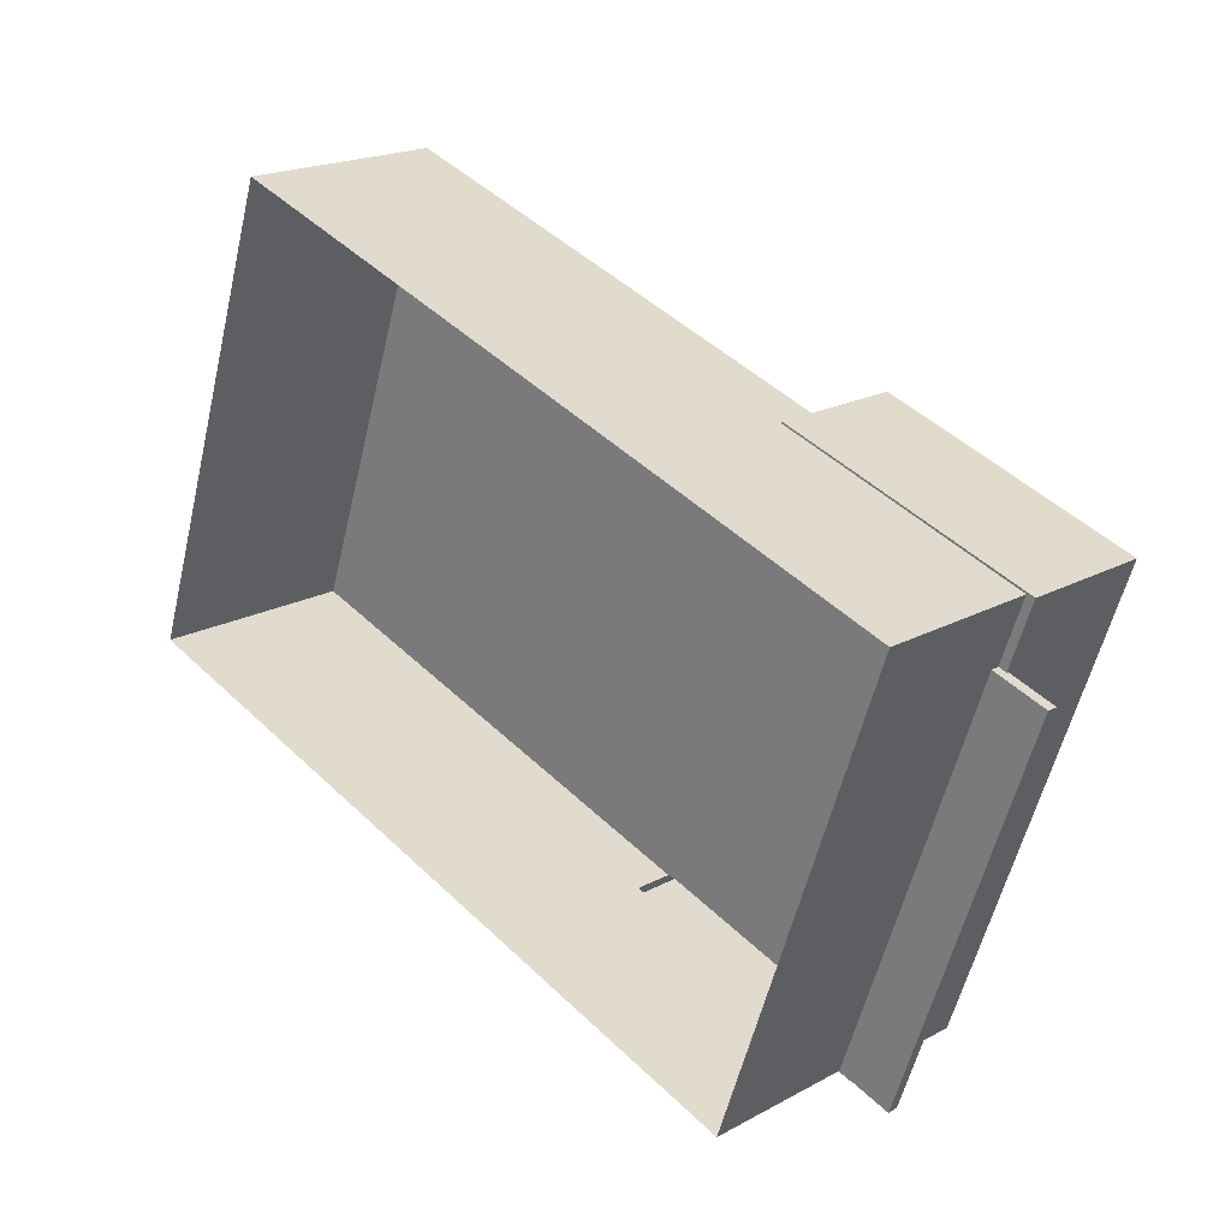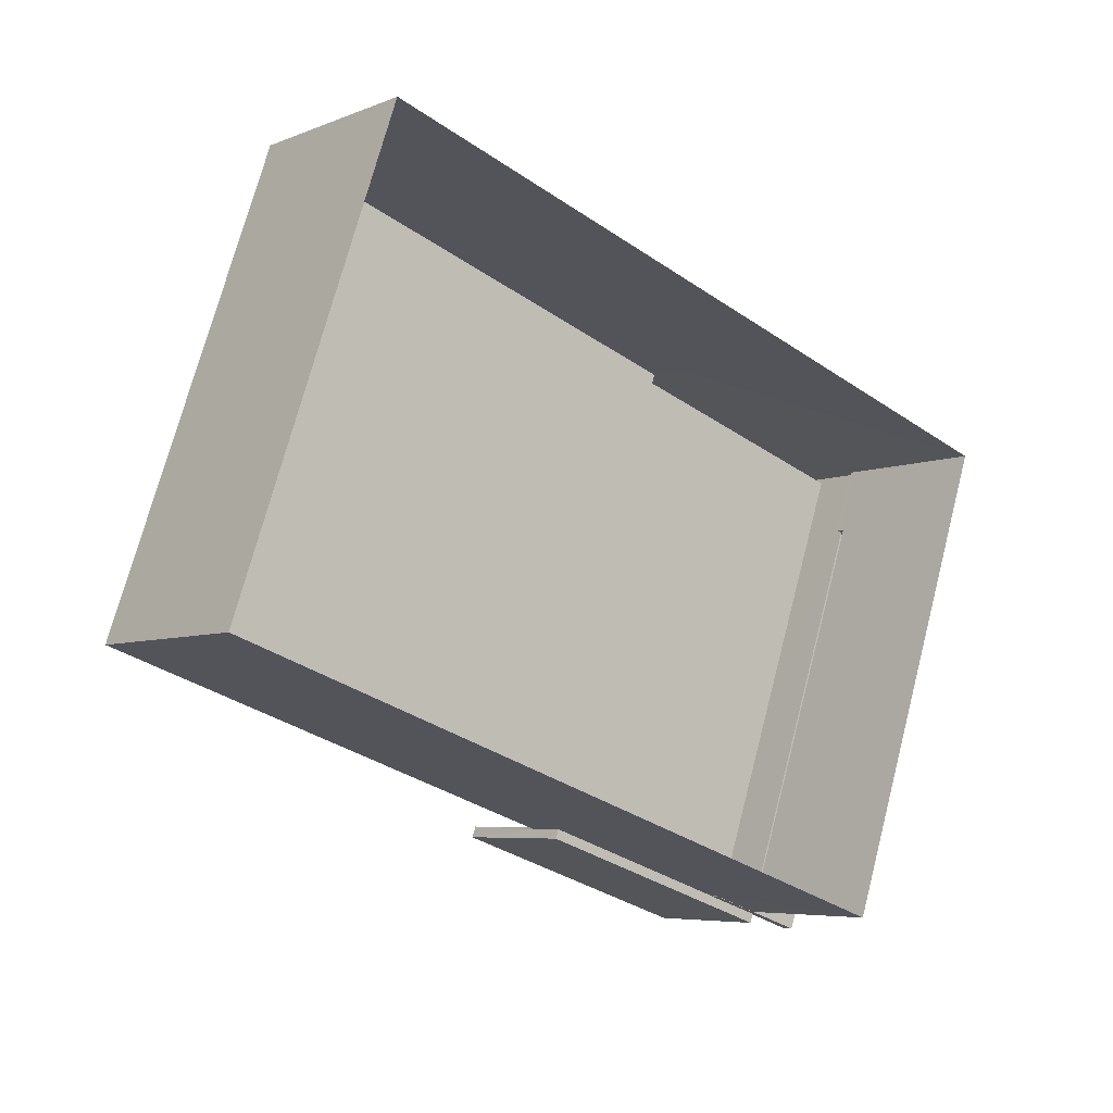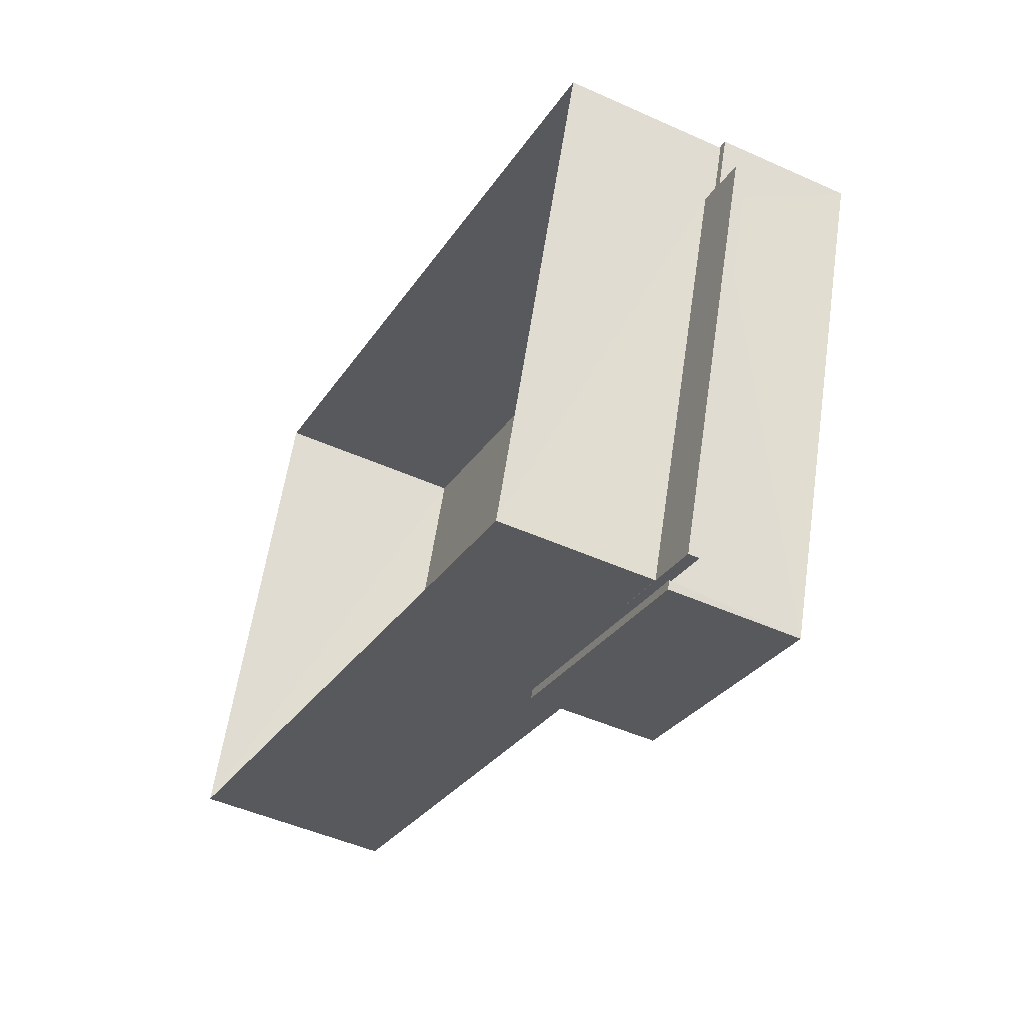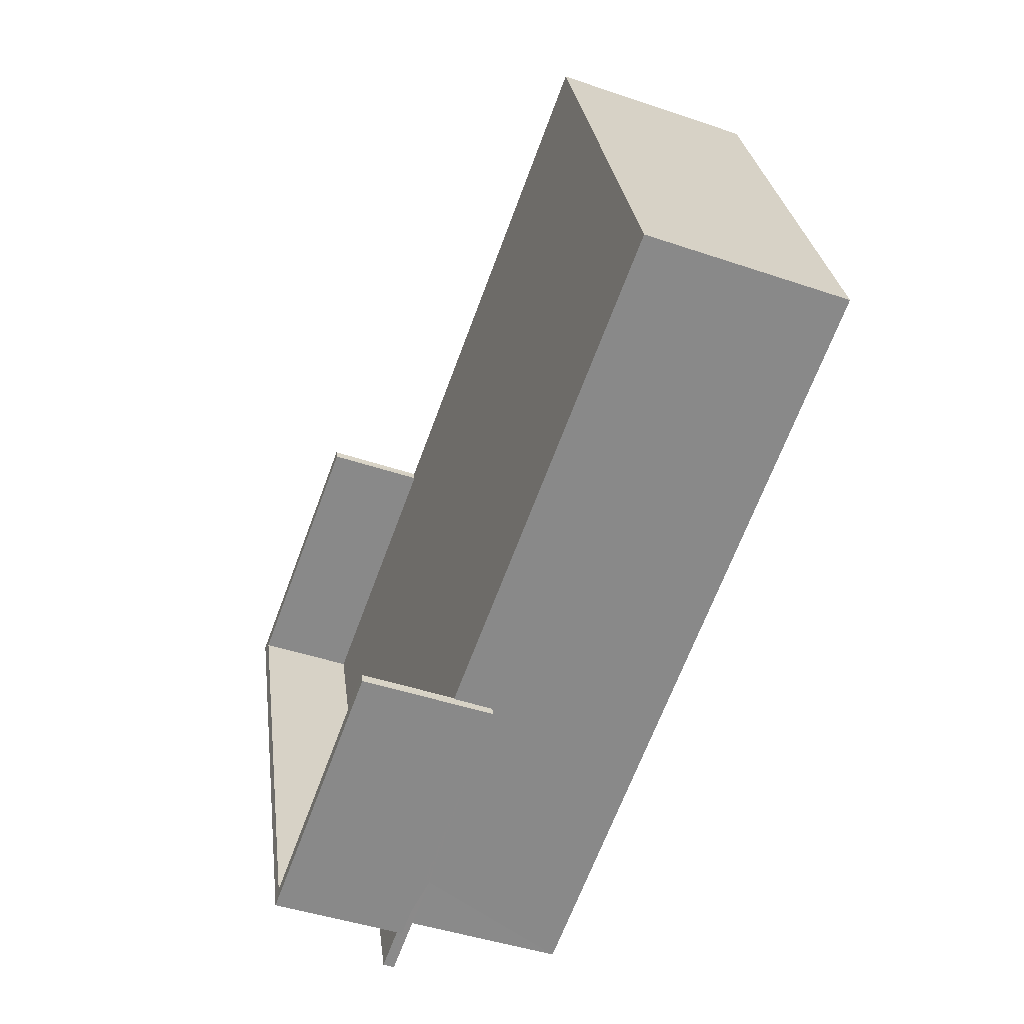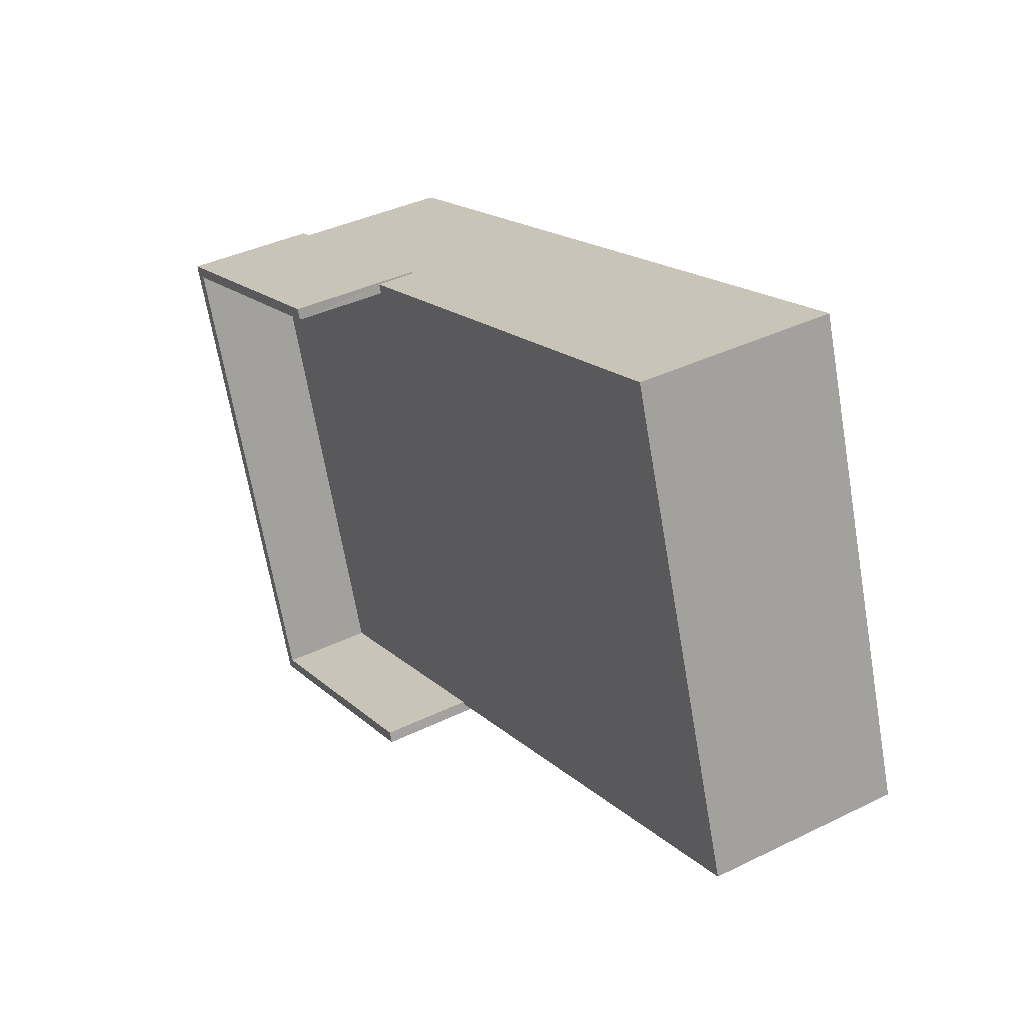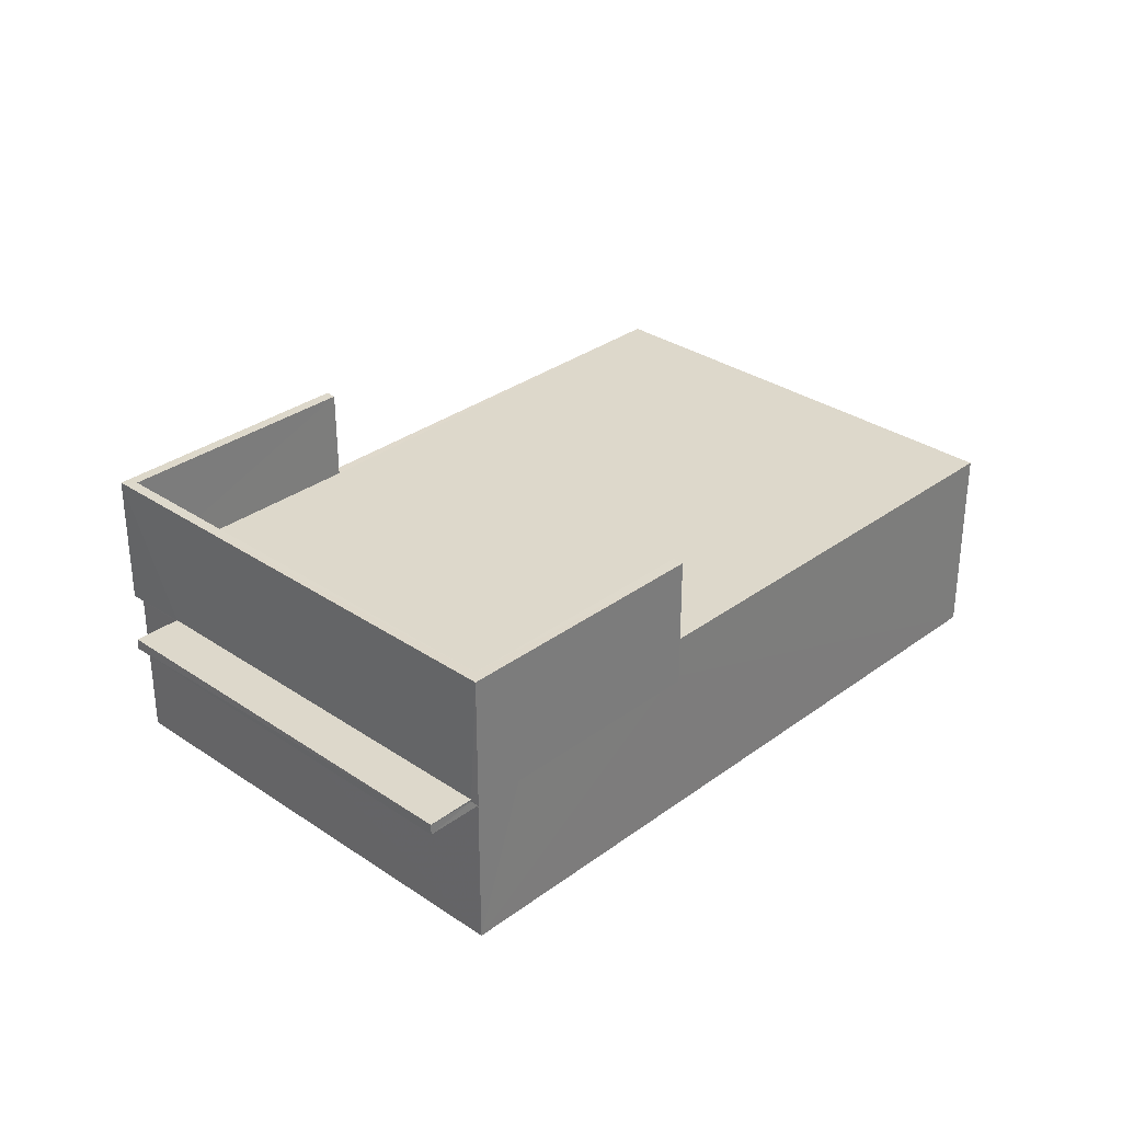
<metadata>
{"format":"obj","ext":"obj","renderer":"f3d","projection":"perspective","resolution":1024,"background":"white","views":[{"elev":19.6,"azim":-135.3,"up":"+Y"},{"elev":-5.8,"azim":141.0,"up":"+Y"},{"elev":-48.1,"azim":-116.8,"up":"+Y"},{"elev":-45.1,"azim":68.6,"up":"+Y"},{"elev":38.8,"azim":58.5,"up":"+Y"},{"elev":31.5,"azim":-27.3,"up":"+Z"}]}
</metadata>
<code>
v -8.811e+04 -1.006e+05 2.532
v -8.809e+04 -1.006e+05 2.535
v -8.811e+04 -1.007e+05 2.535
v -8.81e+04 -1.006e+05 2.532
v -8.811e+04 -1.006e+05 5.991
v -8.811e+04 -1.007e+05 5.994
v -8.811e+04 -1.007e+05 5.994
v -8.811e+04 -1.007e+05 5.994
v -8.811e+04 -1.006e+05 5.991
v -8.811e+04 -1.007e+05 5.994
v -8.811e+04 -1.006e+05 6.191
v -8.811e+04 -1.006e+05 6.191
v -8.811e+04 -1.006e+05 6.191
v -8.811e+04 -1.006e+05 6.191
v -8.811e+04 -1.006e+05 6.191
v -8.811e+04 -1.006e+05 6.191
v -8.811e+04 -1.007e+05 6.194
v -8.811e+04 -1.007e+05 6.194
v -8.81e+04 -1.007e+05 6.194
v -8.81e+04 -1.007e+05 6.194
v -8.811e+04 -1.007e+05 6.194
v -8.811e+04 -1.007e+05 6.194
v -8.811e+04 -1.006e+05 6.241
v -8.811e+04 -1.007e+05 6.244
v -8.811e+04 -1.006e+05 6.241
v -8.811e+04 -1.007e+05 6.244
v -8.81e+04 -1.007e+05 9.194
v -8.81e+04 -1.007e+05 9.194
v -8.811e+04 -1.007e+05 9.194
v -8.811e+04 -1.007e+05 9.194
v -8.811e+04 -1.006e+05 9.191
v -8.811e+04 -1.006e+05 9.191
v -8.811e+04 -1.006e+05 9.191
v -8.811e+04 -1.006e+05 9.191
v -8.81e+04 -1.007e+05 7.079
v -8.809e+04 -1.006e+05 7.079
v -8.81e+04 -1.007e+05 7.079
v -8.811e+04 -1.006e+05 7.076
v -8.811e+04 -1.007e+05 7.079
v -8.811e+04 -1.006e+05 7.076
v -8.81e+04 -1.006e+05 7.076
v -8.811e+04 -1.006e+05 7.076
f 1 2 3
f 1 4 2
f 5 6 7
f 7 6 8
f 5 9 6
f 8 6 10
f 11 12 13
f 14 13 15
f 15 13 16
f 13 12 16
f 17 18 19
f 19 18 20
f 17 21 18
f 20 18 22
f 23 24 25
f 23 26 24
f 27 28 29
f 30 27 29
f 30 29 31
f 32 33 34
f 32 34 31
f 29 32 31
f 35 36 37
f 38 39 37
f 40 36 41
f 40 41 42
f 38 37 40
f 37 36 40
f 24 26 21
f 18 21 8
f 8 21 7
f 21 26 7
f 5 26 23
f 5 7 26
f 23 12 5
f 5 12 9
f 23 25 12
f 9 12 11
f 22 8 10
f 22 18 8
f 37 28 35
f 20 35 19
f 19 35 27
f 35 28 27
f 38 33 32
f 38 40 33
f 39 32 29
f 39 38 32
f 37 29 28
f 37 39 29
f 17 27 30
f 17 19 27
f 16 12 25
f 21 17 24
f 25 24 30
f 16 25 31
f 24 17 30
f 25 30 31
f 16 34 15
f 16 31 34
f 33 42 34
f 34 42 15
f 33 40 42
f 15 42 14
f 11 13 9
f 6 9 3
f 3 9 1
f 9 13 1
f 42 41 14
f 13 14 1
f 1 14 4
f 14 41 4
f 41 2 4
f 41 36 2
f 36 35 20
f 2 36 20
f 2 20 3
f 3 10 6
f 20 22 10
f 3 20 10

</code>
